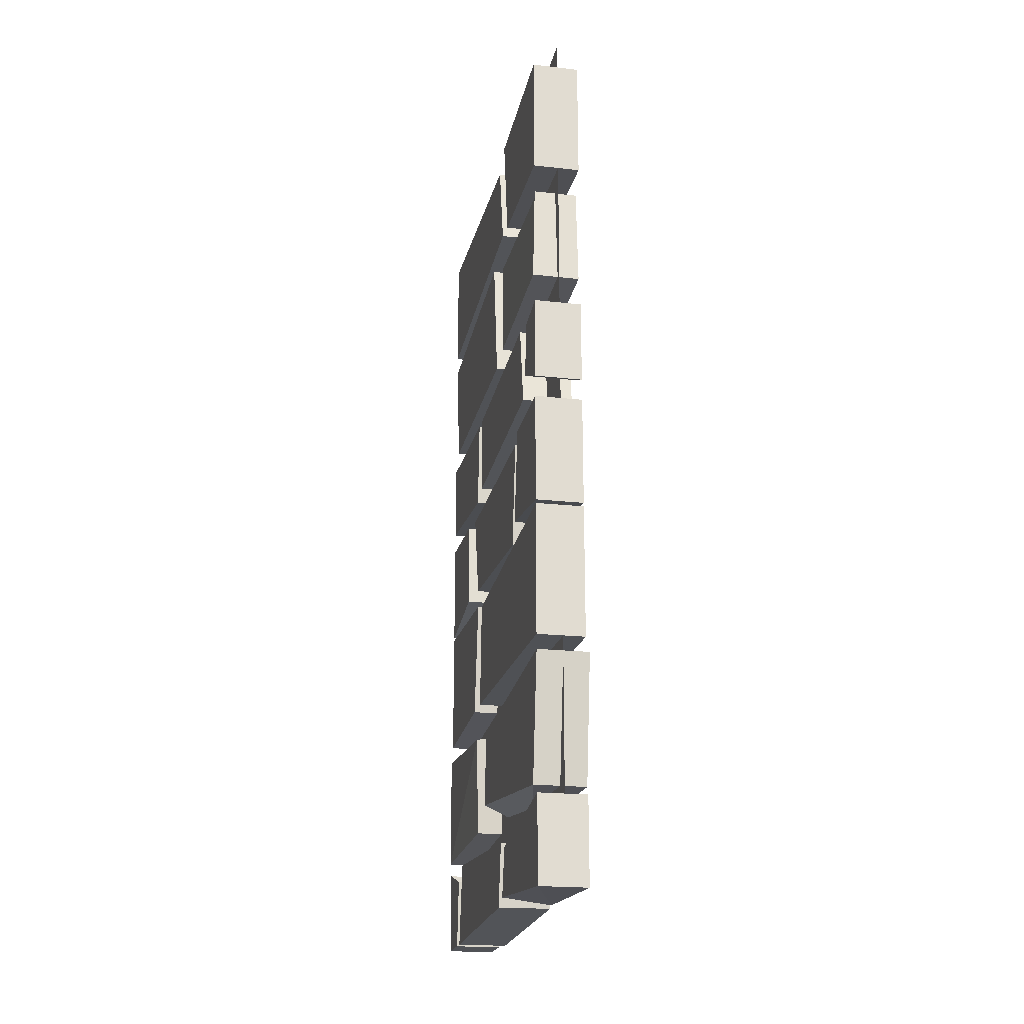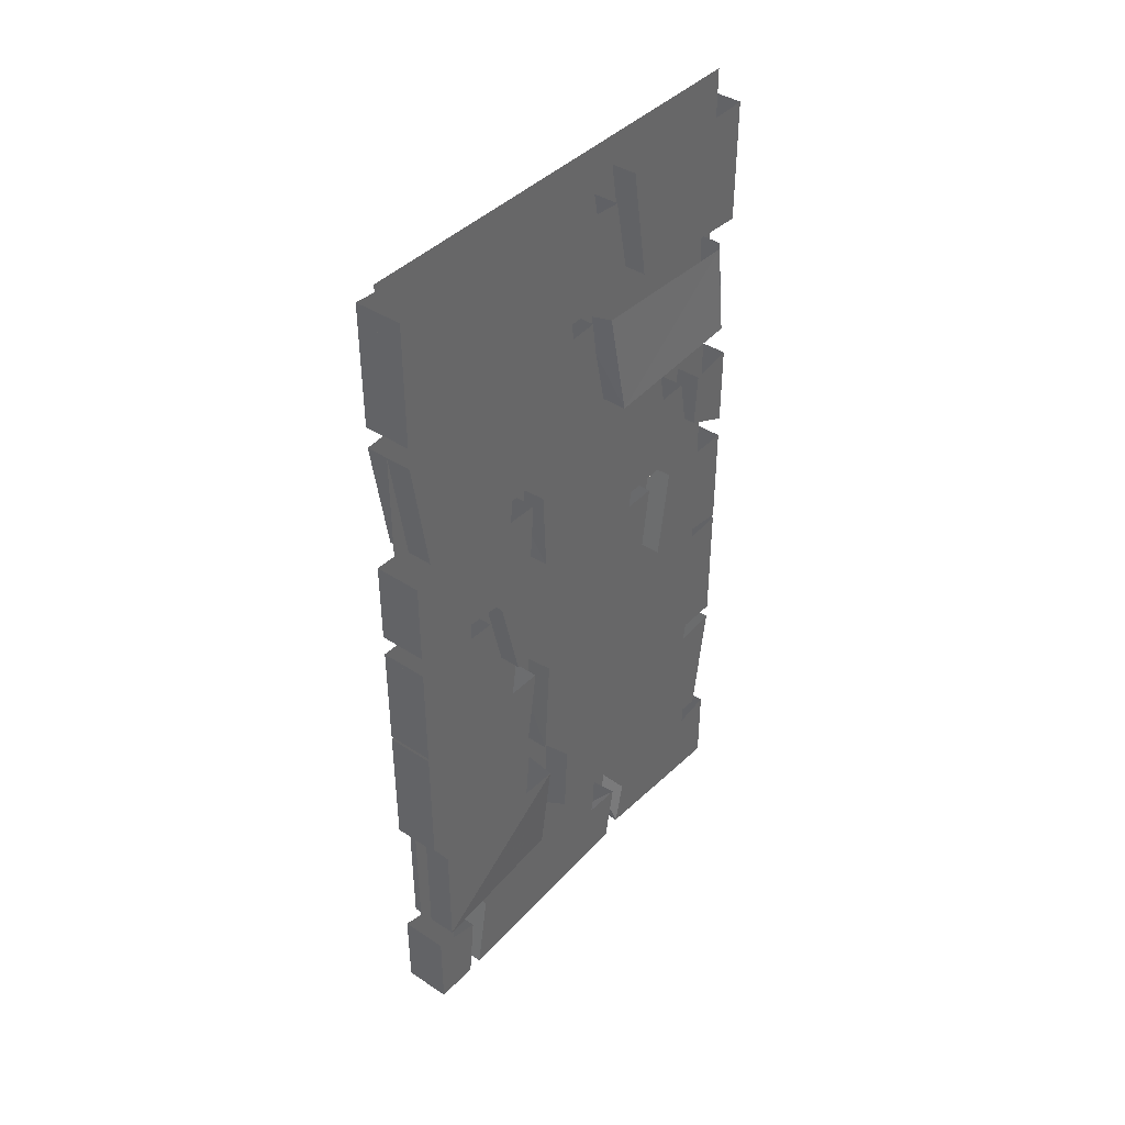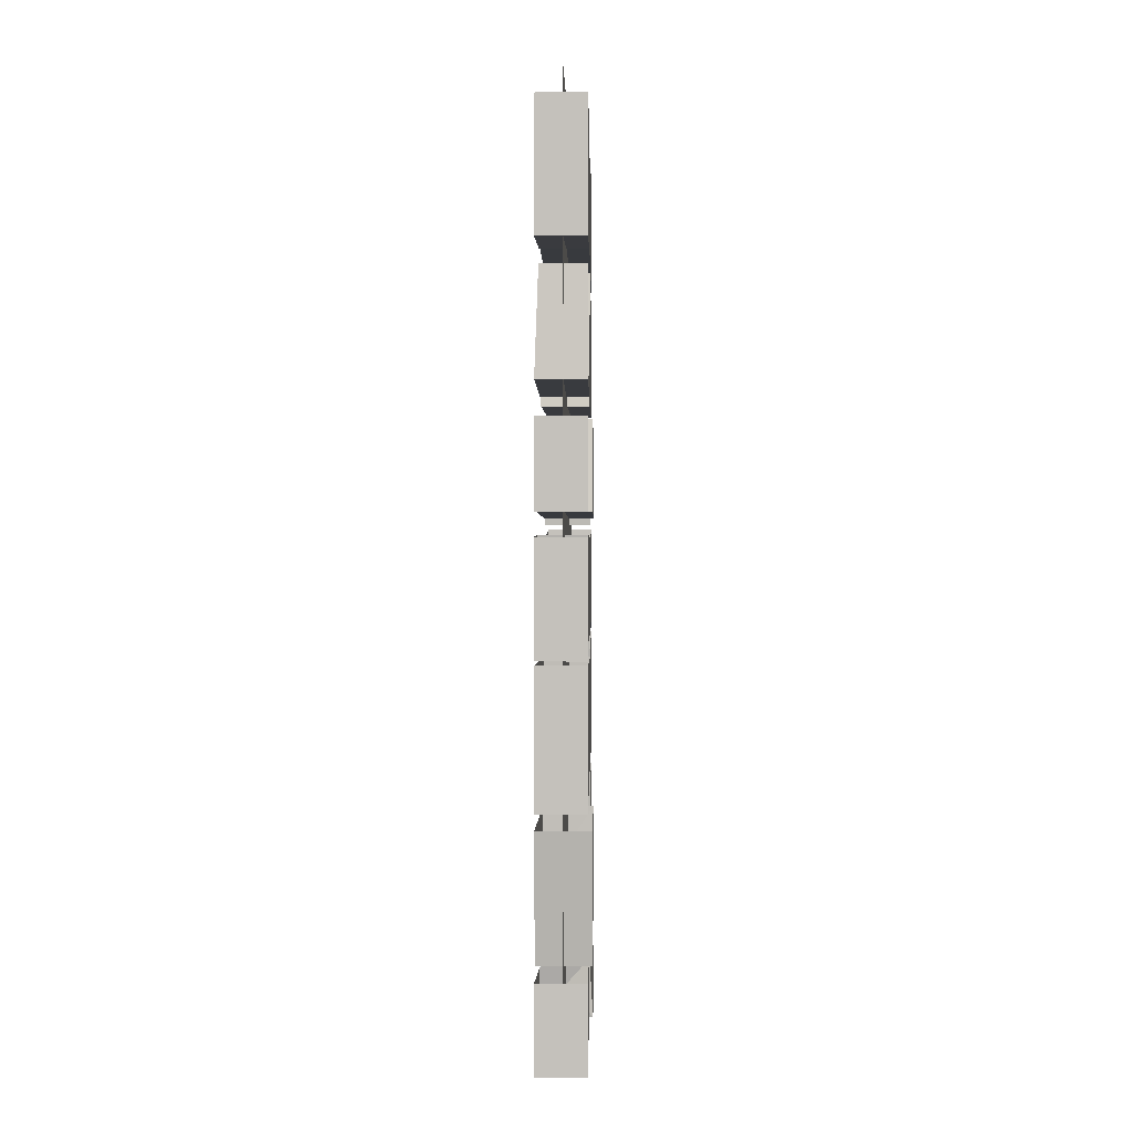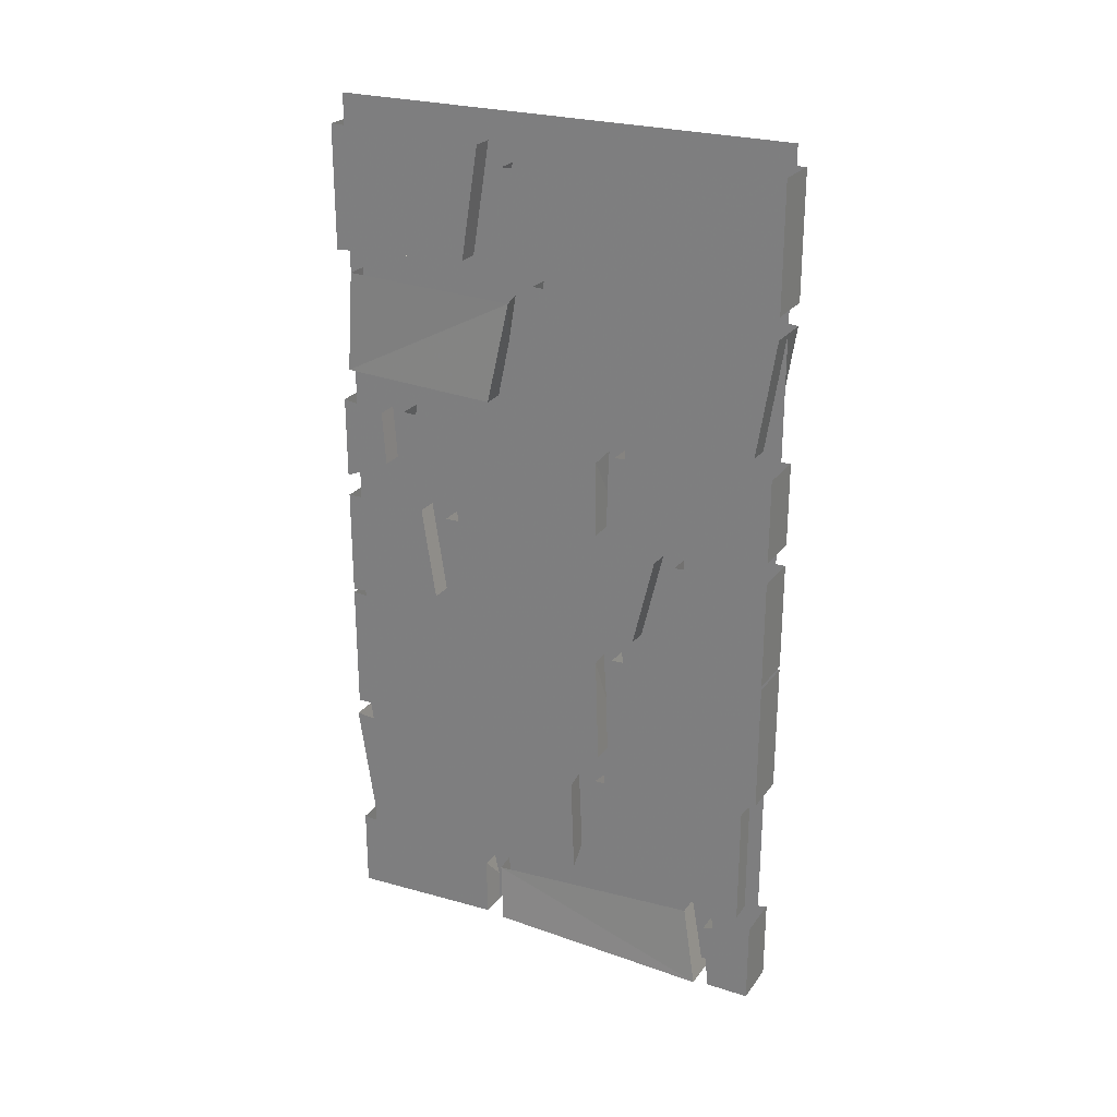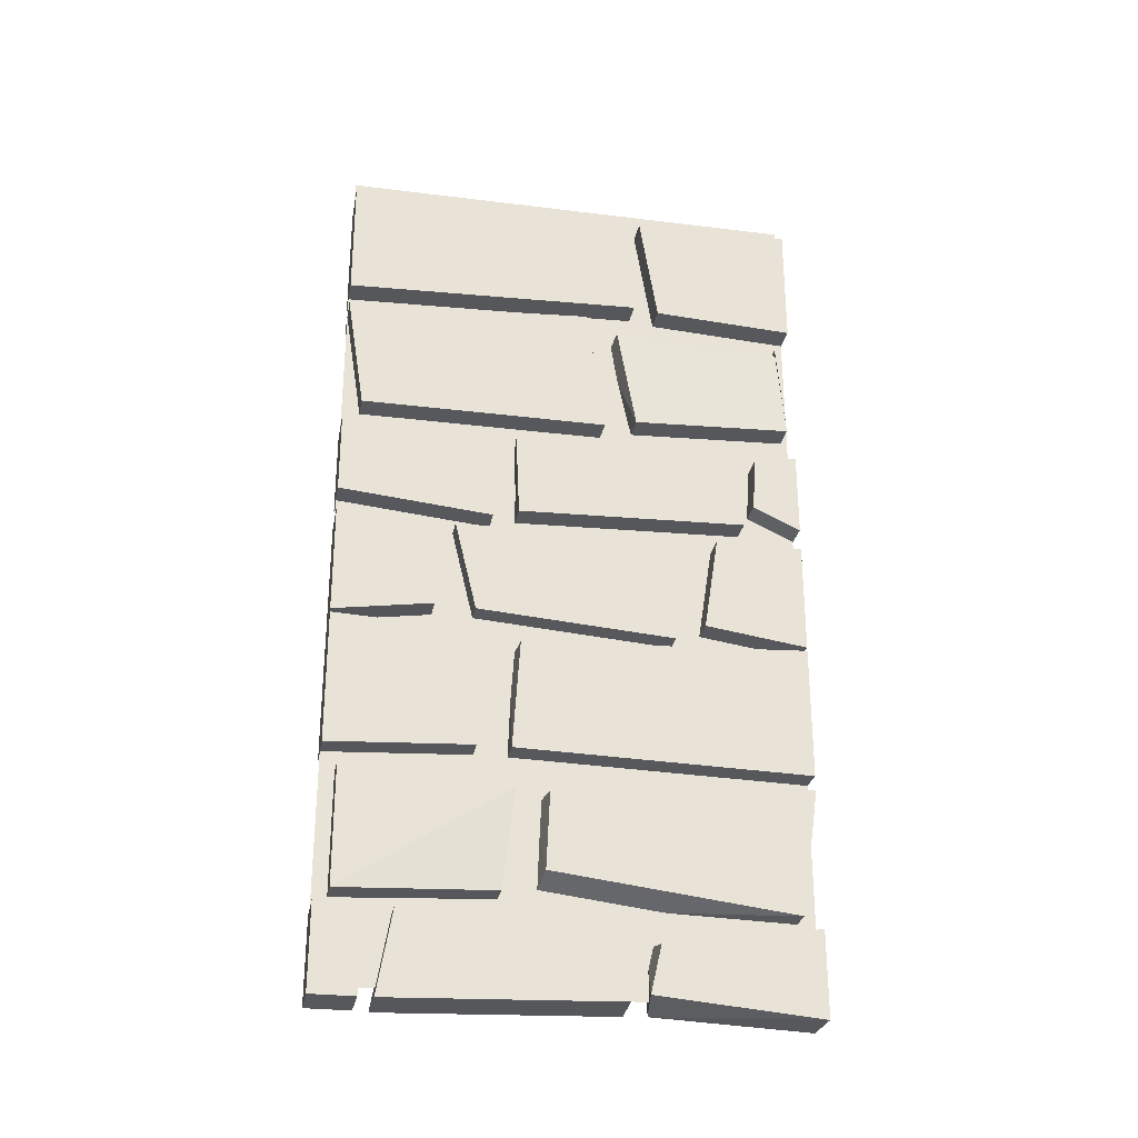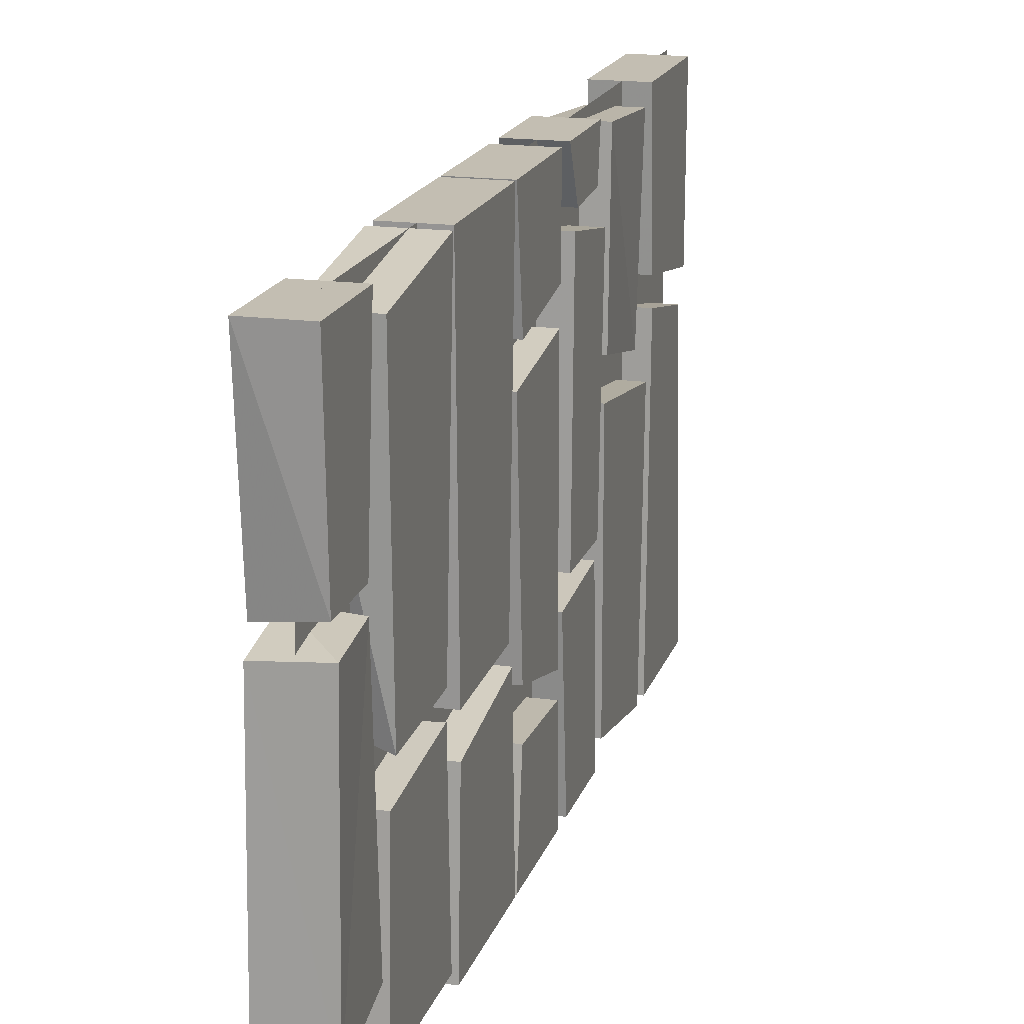
<metadata>
{"format":"obj","ext":"obj","renderer":"f3d","projection":"perspective","resolution":1024,"background":"white","views":[{"elev":-21.0,"azim":-11.4,"up":"+Y"},{"elev":41.0,"azim":-141.3,"up":"+Y"},{"elev":1.8,"azim":1.1,"up":"+Y"},{"elev":25.0,"azim":117.6,"up":"+Y"},{"elev":-27.7,"azim":-100.7,"up":"+Y"},{"elev":17.4,"azim":15.1,"up":"+Z"}]}
</metadata>
<code>
v -0.4922 0.007812 0.5
v -0.4922 -0.2578 0.5
v -0.3906 -0.2578 0.5
v -0.3906 0.007812 0.5
v -0.3906 0 0.1562
v -0.3906 -0.2422 0.1953
v -0.4922 -0.2422 0.1953
v -0.4922 0 0.1562
v -0.4922 -0.5938 0.5
v -0.4922 -0.7734 0.5
v -0.3906 -0.7734 0.5
v -0.3906 -0.5938 0.5
v -0.3906 -0.6094 0.4062
v -0.3906 -0.7266 0.3984
v -0.4922 -0.7266 0.3984
v -0.4922 -0.6094 0.4062
v -0.4922 -0.8203 0.5
v -0.4922 -1.055 0.5
v -0.3906 -1.055 0.5
v -0.3906 -0.8203 0.5
v -0.3906 -0.8203 0.3125
v -0.3906 -1.023 0.2812
v -0.4922 -1.023 0.2812
v -0.4922 -0.8203 0.3125
v -0.4922 -1.062 0.5
v -0.4922 -1.344 0.5
v -0.3906 -1.344 0.5
v -0.3906 -1.062 0.5
v -0.3906 -1.094 -0.1172
v -0.3906 -1.328 -0.125
v -0.4922 -1.328 -0.125
v -0.4922 -1.094 -0.1094
v -0.4922 -1.375 0.5
v -0.4922 -1.641 0.4609
v -0.3828 -1.641 0.4609
v -0.3828 -1.375 0.5
v -0.3828 -1.625 -0.07031
v -0.3828 -1.414 -0.0625
v -0.4922 -1.578 -0.05469
v -0.4922 -1.414 -0.04688
v -0.4922 -1.664 0.5
v -0.4922 -1.844 0.5
v -0.3906 -1.844 0.5
v -0.3906 -1.664 0.5
v -0.3906 -1.695 0.1641
v -0.3906 -1.828 0.1641
v -0.4922 -1.812 0.1484
v -0.4922 -1.711 0.1719
v -0.4844 -0.3047 0.4688
v -0.4922 -0.5234 0.4844
v -0.3906 -0.5234 0.4844
v -0.3906 -0.3047 0.4688
v -0.3984 -0.3203 0.09375
v -0.3906 -0.5391 0.1406
v -0.4922 -0.5391 0.1406
v -0.4844 -0.3047 0.1016
v -0.4844 -0.3203 0.4688
v -0.4375 -1.812 0.5
v -0.4375 0.0625 0.5
v -0.4375 0.0625 -0.5
v -0.4375 -1.812 -0.5
v -0.4922 -0.2578 -0.5
v -0.4922 -0.03906 0.1016
v -0.4922 0.007812 -0.5
v -0.3906 0.007812 -0.5
v -0.3906 -0.2578 -0.5
v -0.4922 -0.2344 0.1406
v -0.3906 -0.2344 0.1406
v -0.3906 -0.03906 0.1016
v -0.4922 -0.3047 -0.5
v -0.4922 -0.5547 -0.4609
v -0.4922 -0.5547 0.07031
v -0.4922 -0.2734 0.03125
v -0.3906 -0.5547 0.07031
v -0.3906 -0.2734 0.03125
v -0.3906 -0.5547 -0.4609
v -0.3906 -0.3047 -0.5
v -0.4922 -0.6094 -0.1562
v -0.4922 -0.5938 -0.5
v -0.4922 -0.7734 -0.5
v -0.4922 -0.8047 -0.1719
v -0.3906 -0.8047 -0.1719
v -0.3906 -0.6094 -0.1562
v -0.3906 -0.5938 -0.5
v -0.3906 -0.7734 -0.5
v -0.4922 -0.6094 -0.125
v -0.4922 -0.7891 -0.1172
v -0.4922 -0.7734 0.375
v -0.4922 -0.5938 0.3438
v -0.3828 -0.7734 0.375
v -0.3828 -0.5938 0.3438
v -0.3828 -0.7891 -0.1172
v -0.3828 -0.625 -0.1172
v -0.4844 -0.8281 -0.25
v -0.4844 -1.023 -0.2031
v -0.4844 -1.055 0.2188
v -0.4844 -0.8281 0.25
v -0.3906 -1.055 0.2188
v -0.3906 -0.8281 0.25
v -0.3906 -1.023 -0.2031
v -0.3906 -0.8281 -0.25
v -0.4922 -1.055 -0.5
v -0.4922 -1.023 -0.2891
v -0.4922 -0.8281 -0.2969
v -0.4922 -0.8203 -0.5
v -0.3906 -0.8203 -0.5
v -0.3906 -1.055 -0.5
v -0.3906 -1.023 -0.2891
v -0.3906 -0.8281 -0.2969
v -0.4922 -1.078 -0.1562
v -0.4922 -1.344 -0.5
v -0.4922 -1.328 -0.1953
v -0.3906 -1.328 -0.1953
v -0.3906 -1.078 -0.1562
v -0.3906 -1.062 -0.5
v -0.3906 -1.344 -0.5
v -0.4922 -1.062 -0.5
v -0.5 -1.414 -0.1172
v -0.5 -1.391 -0.4688
v -0.5 -1.641 -0.4688
v -0.4922 -1.625 -0.1406
v -0.3906 -1.625 -0.1406
v -0.3906 -1.391 -0.1172
v -0.3906 -1.375 -0.4688
v -0.3906 -1.641 -0.4688
v -0.4922 -1.695 -0.3906
v -0.4922 -1.844 -0.4062
v -0.3906 -1.844 -0.4062
v -0.3906 -1.695 -0.3906
v -0.3906 -1.664 -0.5
v -0.3906 -1.844 -0.5
v -0.4922 -1.844 -0.5
v -0.4922 -1.664 -0.5
v -0.4922 -1.695 0.1328
v -0.4922 -1.828 0.1094
v -0.3828 -1.828 0.1172
v -0.3906 -1.695 0.125
v -0.3828 -1.844 -0.375
v -0.3906 -1.664 -0.3438
v -0.4922 -1.844 -0.375
v -0.4922 -1.664 -0.3438
f 1 2 3
f 1 3 4
f 4 3 5
f 5 3 6
f 5 6 7
f 5 7 8
f 8 7 1
f 1 7 2
f 2 7 6
f 2 6 3
f 33 34 35
f 33 35 36
f 36 35 37
f 36 37 38
f 38 37 39
f 38 39 40
f 40 39 34
f 40 34 33
f 70 71 72
f 70 72 73
f 73 72 74
f 73 74 75
f 75 74 76
f 75 76 77
f 77 76 71
f 77 71 70
f 86 87 88
f 86 88 89
f 89 88 90
f 89 90 91
f 91 90 92
f 91 92 93
f 93 92 87
f 93 87 86
f 94 95 96
f 94 96 97
f 97 96 98
f 97 98 99
f 99 98 100
f 99 100 101
f 101 100 95
f 101 95 94
f 96 95 100
f 96 100 98
f 34 39 37
f 34 37 35
f 134 135 136
f 134 136 137
f 137 136 138
f 137 138 139
f 139 138 140
f 139 140 141
f 141 140 135
f 141 135 134
f 135 140 138
f 135 138 136
f 92 90 88
f 92 88 87
f 76 72 71
f 72 76 74
f 9 10 11
f 9 11 12
f 12 11 13
f 13 11 14
f 13 14 15
f 13 15 16
f 16 15 9
f 9 15 10
f 10 15 14
f 10 14 11
f 49 50 51
f 49 51 52
f 52 51 53
f 53 51 54
f 53 54 55
f 53 55 56
f 56 55 57
f 57 55 50
f 50 55 54
f 50 54 51
f 62 63 64
f 62 64 65
f 62 65 66
f 62 66 67
f 62 67 63
f 63 67 68
f 63 68 69
f 69 68 65
f 65 68 66
f 66 68 67
f 78 79 80
f 78 80 81
f 78 81 82
f 78 82 83
f 83 82 84
f 84 82 85
f 84 85 80
f 84 80 79
f 85 82 81
f 85 81 80
f 17 18 19
f 17 19 20
f 20 19 21
f 21 19 22
f 21 22 23
f 21 23 24
f 24 23 17
f 17 23 18
f 18 23 22
f 18 22 19
f 41 42 43
f 41 43 44
f 44 43 45
f 45 43 46
f 45 46 47
f 45 47 48
f 48 47 41
f 41 47 42
f 42 47 46
f 42 46 43
f 110 111 112
f 110 112 113
f 110 113 114
f 114 113 115
f 115 113 116
f 115 116 111
f 115 111 117
f 117 111 110
f 118 119 120
f 118 120 121
f 118 121 122
f 118 122 123
f 123 122 124
f 124 122 125
f 124 125 120
f 124 120 119
f 112 111 116
f 112 116 113
f 121 120 125
f 121 125 122
f 126 127 128
f 126 128 129
f 129 128 130
f 130 128 131
f 130 131 132
f 130 132 133
f 133 132 126
f 126 132 127
f 127 132 131
f 127 131 128
f 25 26 27
f 25 27 28
f 28 27 29
f 29 27 30
f 32 31 25
f 25 31 26
f 102 103 104
f 102 104 105
f 102 105 106
f 102 106 107
f 109 108 106
f 106 108 107
f 29 30 31
f 29 31 32
f 26 31 30
f 26 30 27
f 102 107 103
f 103 107 108
f 103 108 104
f 104 108 109
f 58 59 60
f 58 60 61
f 58 61 59
f 59 61 60

</code>
